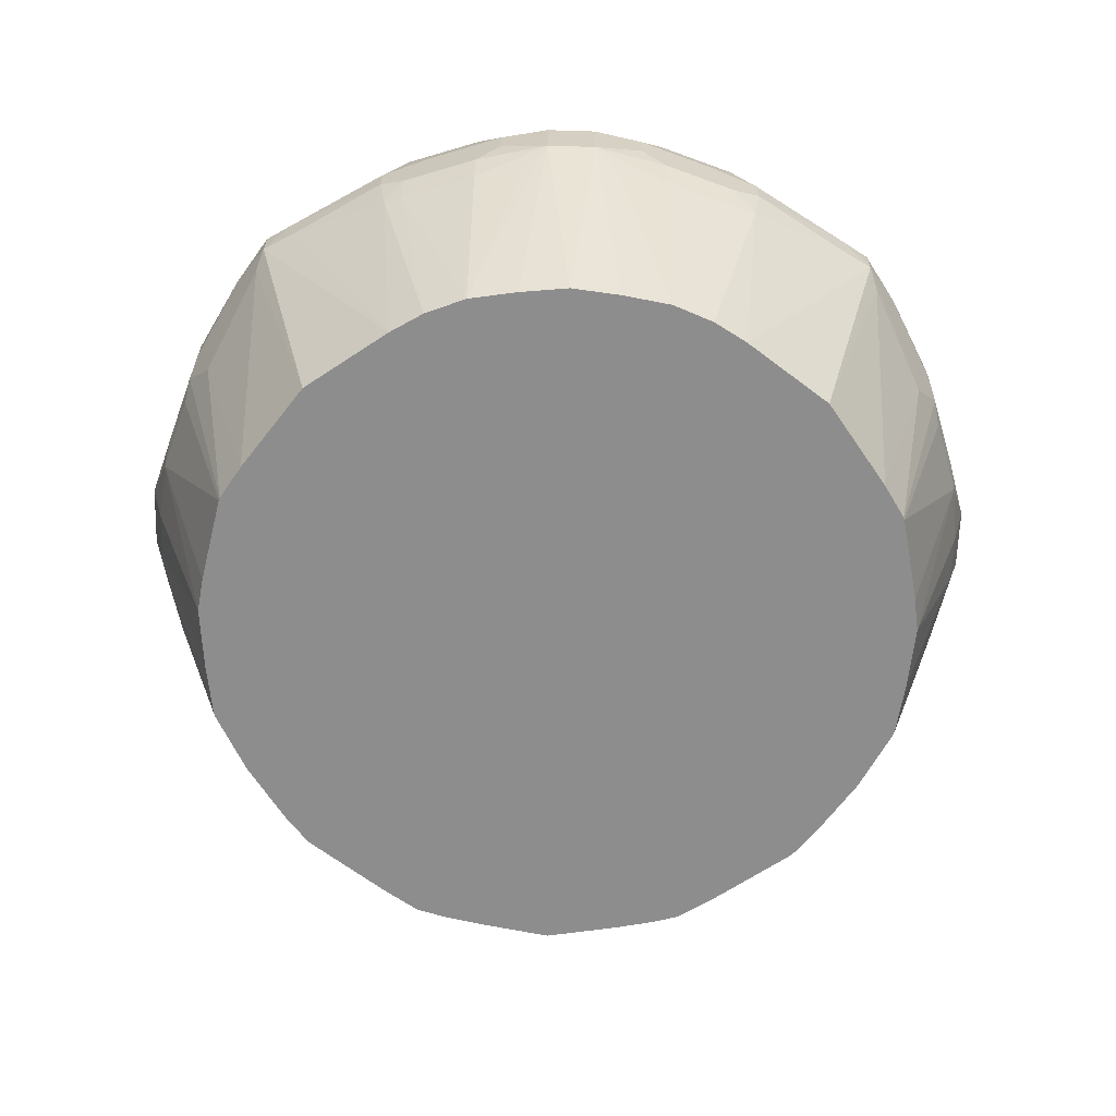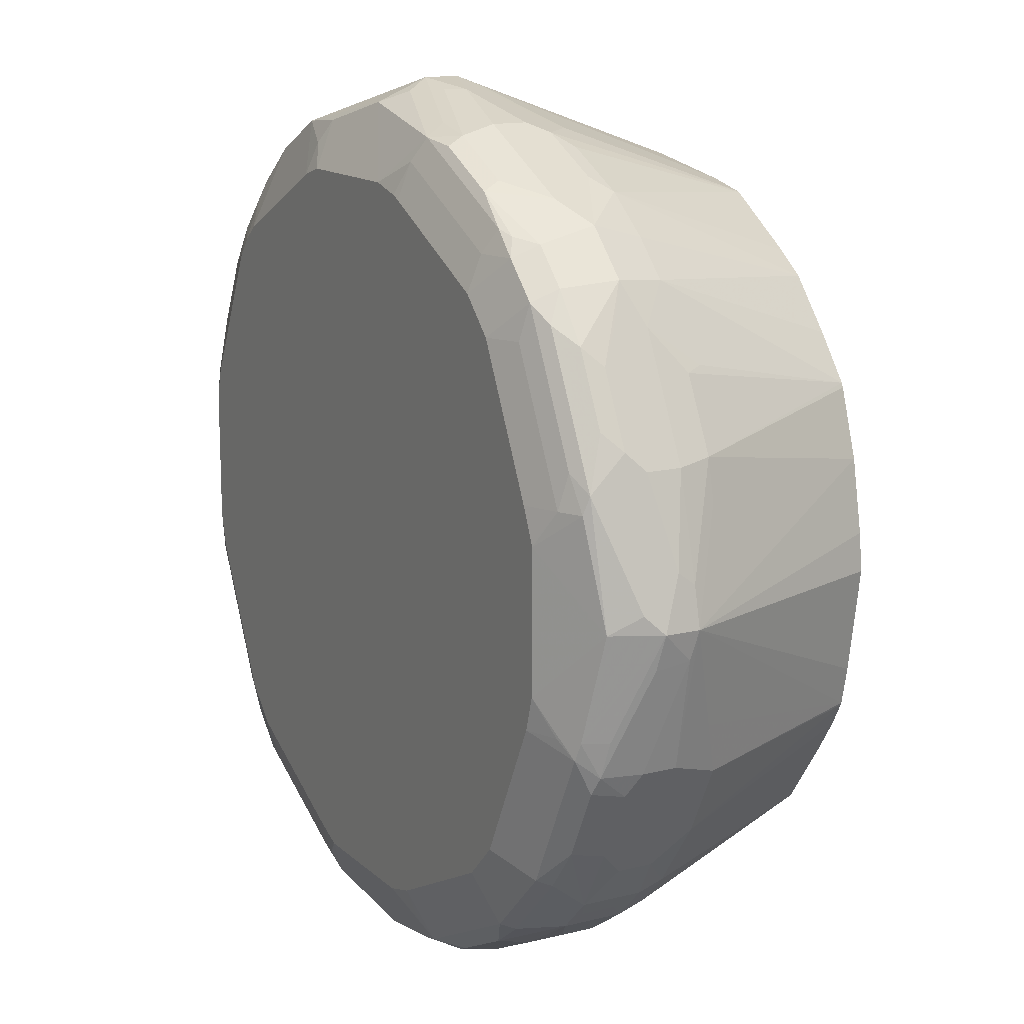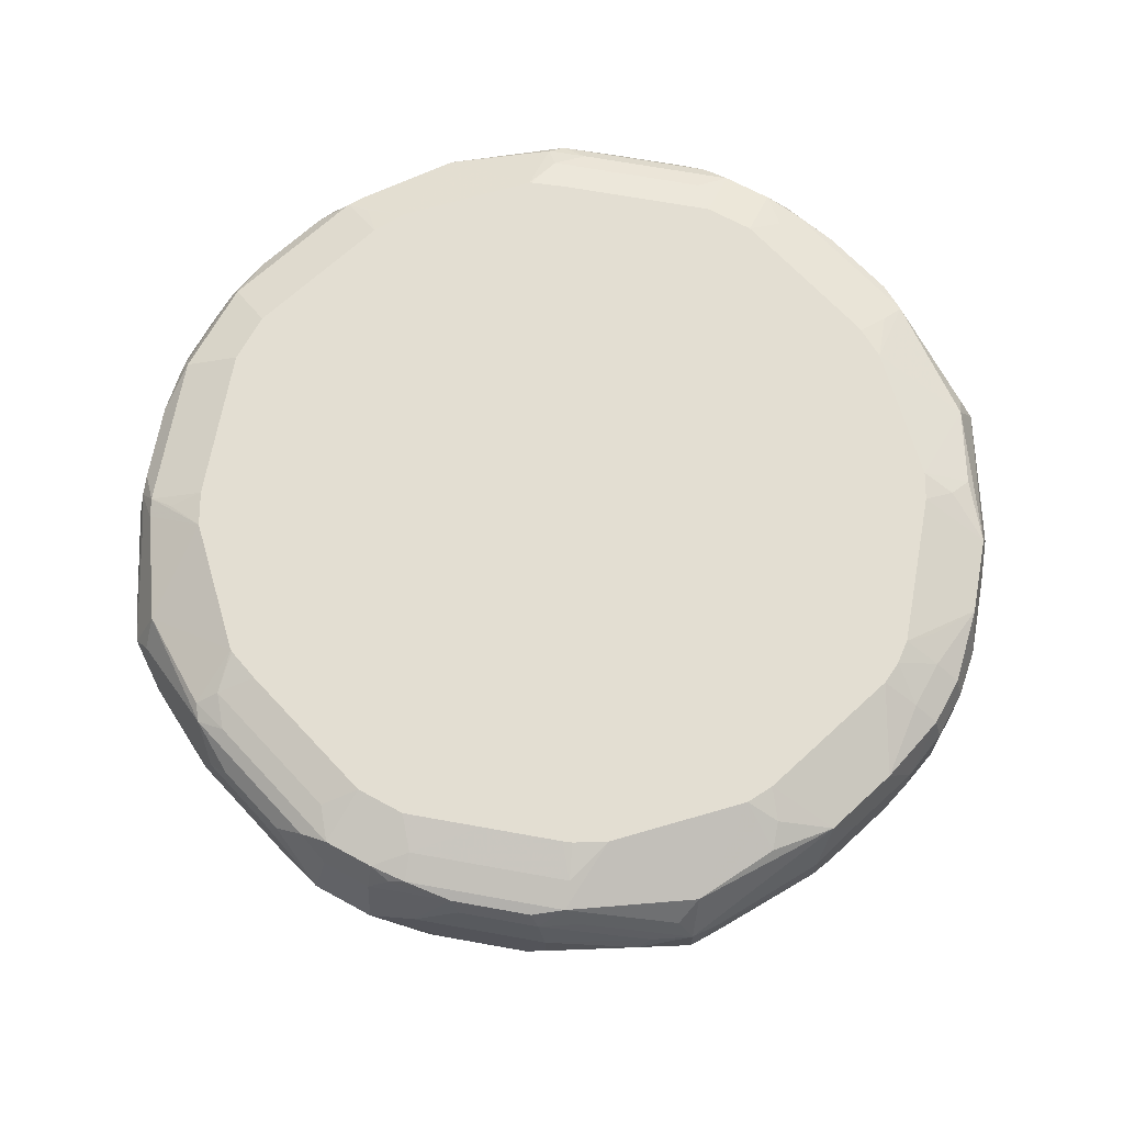
<metadata>
{"format":"obj","ext":"obj","renderer":"f3d","projection":"perspective","resolution":1024,"background":"white","views":[{"elev":-64.7,"azim":43.2,"up":"+Y"},{"elev":14.1,"azim":-119.0,"up":"+Z"},{"elev":67.6,"azim":-16.3,"up":"+Y"}]}
</metadata>
<code>
v 0 -0.3061 -0.2211
v -0.04999 -0.4242 -0.1701
v -0.068 -0.4242 -0.1663
v -0.05099 -0.3231 -0.2041
v -0.068 -0.3061 -0.2041
v -0.01415 -0.3033 -0.2182
v 0 -0.2891 -0.2211
v 0.0255 -0.2976 -0.2168
v 0.01913 -0.3061 -0.2168
v 0.05099 -0.3231 -0.2041
v 0.05203 -0.4242 -0.1695
v 0.01801 -0.4242 -0.176
v 0 -0.4242 -0.178
v -0.06913 -0.4242 -0.1658
v -0.07653 -0.3317 -0.1956
v -0.09068 -0.3118 -0.1927
v -0.068 -0.2891 -0.2041
v -0.01697 -0.287 -0.2168
v -0.068 -0.27 -0.1998
v -0.05099 -0.2721 -0.2041
v -0.05099 -0.2608 -0.1984
v 0 -0.2665 -0.2098
v 0.008484 -0.2806 -0.2168
v 0.05952 -0.2636 -0.1998
v 0.05099 -0.2721 -0.2041
v 0.068 -0.2891 -0.2041
v 0.068 -0.3061 -0.2041
v 0.07012 -0.3231 -0.1998
v 0.08397 -0.4242 -0.1592
v -0.08081 -0.4242 -0.1594
v -0.1105 -0.3317 -0.1786
v -0.1247 -0.3118 -0.1757
v -0.07934 -0.2835 -0.1984
v -0.07653 -0.2679 -0.1956
v -0.05952 -0.2594 -0.1956
v -0.03441 -0.249 -0.1757
v 0.03359 -0.249 -0.1757
v 0.05099 -0.2608 -0.1984
v 0.068 -0.2594 -0.1892
v 0.07653 -0.2636 -0.1913
v 0.08501 -0.2721 -0.1934
v 0.07653 -0.2806 -0.1998
v 0.1247 -0.2891 -0.1757
v 0.1247 -0.3061 -0.1757
v 0.1041 -0.3231 -0.1828
v 0.08605 -0.4242 -0.1582
v -0.09752 -0.4242 -0.1486
v -0.1417 -0.3288 -0.1587
v -0.1247 -0.2948 -0.1757
v -0.1445 -0.3146 -0.1615
v -0.1134 -0.2835 -0.1814
v -0.1105 -0.2679 -0.1786
v -0.05099 -0.249 -0.1709
v -0.05099 -0.2551 -0.1871
v -0.09354 -0.2594 -0.1786
v 0.03484 -0.249 -0.1754
v 0.05099 -0.2551 -0.1871
v 0.136 -0.2594 -0.1552
v 0.1275 -0.2636 -0.1658
v 0.119 -0.2721 -0.1764
v 0.1105 -0.2806 -0.1828
v 0.1445 -0.2976 -0.1658
v 0.1063 -0.3317 -0.1786
v 0.1417 -0.3231 -0.1587
v 0.1073 -0.4242 -0.1418
v -0.1275 -0.4242 -0.1275
v -0.1587 -0.3288 -0.1417
v -0.1445 -0.2849 -0.1615
v -0.1615 -0.3146 -0.1445
v -0.1531 -0.3061 -0.1531
v -0.1304 -0.2665 -0.1644
v -0.1275 -0.2594 -0.1615
v -0.119 -0.249 -0.1369
v 0.05056 -0.249 -0.1684
v 0.119 -0.2551 -0.1531
v 0.1531 -0.2594 -0.1382
v 0.1417 -0.2721 -0.1587
v 0.1186 -0.249 -0.1344
v 0.1658 -0.2976 -0.1445
v 0.1587 -0.3231 -0.1417
v 0.1313 -0.4242 -0.1214
v -0.1486 -0.4242 -0.09752
v -0.1786 -0.3317 -0.1105
v -0.1757 -0.3118 -0.1247
v -0.1531 -0.2891 -0.1531
v -0.1615 -0.2849 -0.1445
v -0.1644 -0.2665 -0.1304
v -0.1615 -0.2594 -0.1275
v -0.1369 -0.249 -0.119
v 0.08458 -0.249 -0.1514
v 0.1356 -0.249 -0.1173
v 0.1531 -0.2551 -0.119
v 0.1644 -0.2608 -0.1247
v 0.1615 -0.2636 -0.1318
v 0.1587 -0.2721 -0.1417
v 0.1757 -0.2891 -0.1247
v 0.1757 -0.3061 -0.1247
v 0.1828 -0.3146 -0.1105
v 0.1764 -0.3231 -0.119
v 0.1416 -0.4242 -0.1072
v -0.1594 -0.4242 -0.08081
v -0.1956 -0.3317 -0.07653
v -0.1658 -0.4242 -0.06913
v -0.1927 -0.3118 -0.09068
v -0.1757 -0.2948 -0.1247
v -0.1814 -0.2835 -0.1134
v -0.1786 -0.2679 -0.1105
v -0.1786 -0.2594 -0.09354
v -0.1709 -0.249 -0.05099
v 0.1526 -0.249 -0.08337
v 0.1871 -0.2551 -0.05099
v 0.1984 -0.2608 -0.05666
v 0.1786 -0.2636 -0.1063
v 0.1828 -0.2721 -0.1041
v 0.2041 -0.2891 -0.068
v 0.2041 -0.3061 -0.068
v 0.1998 -0.3146 -0.07653
v 0.1934 -0.3231 -0.08501
v 0.1653 -0.4242 -0.07038
v -0.2041 -0.3231 -0.05099
v -0.2041 -0.3061 -0.068
v -0.1663 -0.4242 -0.068
v -0.1984 -0.2835 -0.07934
v -0.1956 -0.2679 -0.07653
v -0.1956 -0.2594 -0.05952
v -0.1871 -0.2551 -0.05099
v -0.1757 -0.249 -0.03441
v 0.1696 -0.249 -0.04935
v 0.1715 -0.249 -0.04506
v 0.1757 -0.249 -0.02874
v 0.2098 -0.2665 0.005627
v 0.2154 -0.2778 -0.005627
v 0.2211 -0.2891 0
v 0.2041 -0.2721 -0.05099
v 0.1998 -0.2721 -0.07012
v 0.1956 -0.2636 -0.07224
v 0.2168 -0.2891 -0.01913
v 0.2168 -0.2976 -0.0255
v 0.2211 -0.3061 0
v 0.2041 -0.3231 -0.05099
v 0.1998 -0.3317 -0.05952
v 0.1658 -0.4242 -0.06913
v -0.2211 -0.3061 0
v -0.2182 -0.3033 -0.01415
v -0.2041 -0.2891 -0.068
v -0.1701 -0.4242 -0.04999
v -0.1998 -0.27 -0.068
v -0.1984 -0.2608 -0.05099
v -0.1757 -0.249 0.03359
v -0.2098 -0.2665 0
v 0.1757 -0.249 0.03926
v 0.2041 -0.2721 0.05099
v 0.1984 -0.2608 0.04532
v 0.1956 -0.2636 0.07653
v 0.2182 -0.292 0.01415
v 0.2041 -0.2891 0.068
v 0.2168 -0.3146 -0.008484
v 0.2168 -0.3083 0.01697
v 0.1699 -0.4242 0.05082
v 0.178 -0.4242 0.0009956
v 0.1701 -0.4242 -0.04999
v -0.2041 -0.3231 0.05099
v -0.2168 -0.3061 0.01913
v -0.2168 -0.2976 0.0255
v -0.2211 -0.2891 0
v -0.178 -0.4242 0
v -0.176 -0.4242 0.01801
v -0.1695 -0.4242 0.05203
v -0.2168 -0.287 -0.01697
v -0.2041 -0.2721 -0.05099
v -0.1754 -0.249 0.03484
v -0.1984 -0.2608 0.05099
v -0.1871 -0.2551 0.05099
v -0.2168 -0.2806 0.008484
v -0.1998 -0.2636 0.05952
v 0.1717 -0.249 0.05268
v 0.1871 -0.2551 0.05099
v 0.1927 -0.2835 0.09068
v 0.1786 -0.2636 0.1105
v 0.2041 -0.3061 0.068
v 0.1998 -0.3253 0.068
v 0.1653 -0.4242 0.06904
v -0.1998 -0.3231 0.07012
v -0.2041 -0.3061 0.068
v -0.2041 -0.2891 0.068
v -0.2041 -0.2721 0.05099
v -0.1592 -0.4242 0.08397
v -0.1684 -0.249 0.05056
v -0.1892 -0.2594 0.068
v -0.1531 -0.2551 0.119
v -0.1998 -0.2806 0.07653
v -0.1934 -0.2721 0.08501
v -0.1913 -0.2636 0.07653
v 0.1377 -0.249 0.1207
v 0.1757 -0.2835 0.1247
v 0.1531 -0.2551 0.119
v 0.1502 -0.258 0.1332
v 0.1587 -0.2665 0.1417
v 0.1984 -0.3118 0.07934
v 0.1956 -0.3274 0.07653
v 0.1568 -0.4242 0.08878
v -0.1828 -0.3231 0.1041
v -0.1582 -0.4242 0.08605
v -0.1757 -0.3061 0.1247
v -0.1757 -0.2891 0.1247
v -0.1514 -0.249 0.08458
v -0.1552 -0.2594 0.136
v -0.1344 -0.249 0.1186
v -0.1828 -0.2806 0.1105
v -0.1764 -0.2721 0.119
v -0.1658 -0.2636 0.1275
v 0.13 -0.249 0.13
v 0.1757 -0.3005 0.1247
v 0.1615 -0.2806 0.1445
v 0.1332 -0.258 0.1502
v 0.1417 -0.2665 0.1587
v 0.1814 -0.3118 0.1134
v 0.1786 -0.3274 0.1105
v 0.1644 -0.3288 0.1304
v 0.1615 -0.3104 0.1445
v 0.1426 -0.4242 0.1086
v -0.1786 -0.3317 0.1063
v -0.1418 -0.4242 0.1073
v -0.1587 -0.3231 0.1417
v -0.1658 -0.2976 0.1445
v -0.1587 -0.2721 0.1417
v -0.1382 -0.2594 0.1531
v -0.1173 -0.249 0.1356
v 0.1207 -0.249 0.1377
v 0.1445 -0.2806 0.1615
v 0.1531 -0.2891 0.1531
v 0.119 -0.2551 0.1531
v 0.1105 -0.2636 0.1786
v 0.1247 -0.2835 0.1757
v 0.1531 -0.3061 0.1531
v 0.1445 -0.3104 0.1615
v 0.1275 -0.4242 0.1275
v -0.1214 -0.4242 0.1313
v -0.1417 -0.3231 0.1587
v -0.1445 -0.2976 0.1658
v -0.1417 -0.2721 0.1587
v -0.1318 -0.2636 0.1615
v -0.1247 -0.2608 0.1644
v -0.119 -0.2551 0.1531
v -0.08337 -0.249 0.1526
v 0.05268 -0.249 0.1717
v 0.07653 -0.2636 0.1956
v 0.09068 -0.2835 0.1927
v 0.1247 -0.3005 0.1757
v 0.1134 -0.3118 0.1814
v 0.1105 -0.3274 0.1786
v 0.1304 -0.3288 0.1644
v 0.08878 -0.4242 0.1568
v 0.1086 -0.4242 0.1426
v -0.1072 -0.4242 0.1416
v -0.119 -0.3231 0.1764
v -0.1105 -0.3146 0.1828
v -0.1247 -0.3061 0.1757
v -0.1247 -0.2891 0.1757
v -0.1063 -0.2636 0.1786
v -0.05666 -0.2608 0.1984
v -0.05099 -0.2551 0.1871
v -0.04935 -0.249 0.1696
v 0.03926 -0.249 0.1757
v 0.05099 -0.2551 0.1871
v 0.04532 -0.2608 0.1984
v 0.005627 -0.2665 0.2098
v 0.05099 -0.2721 0.2041
v 0.068 -0.2891 0.2041
v 0.07934 -0.3118 0.1984
v 0.07653 -0.3274 0.1956
v 0.06904 -0.4242 0.1653
v -0.07038 -0.4242 0.1653
v -0.08501 -0.3231 0.1934
v -0.07653 -0.3146 0.1998
v -0.068 -0.3061 0.2041
v -0.068 -0.2891 0.2041
v -0.1041 -0.2721 0.1828
v -0.07224 -0.2636 0.1956
v -0.02874 -0.249 0.1757
v -0.07012 -0.2721 0.1998
v -0.05099 -0.2721 0.2041
v 0 -0.2891 0.2211
v -0.005627 -0.2778 0.2154
v -0.04506 -0.249 0.1715
v 0.01415 -0.292 0.2182
v 0.068 -0.3061 0.2041
v 0.068 -0.3253 0.1998
v 0.05082 -0.4242 0.1699
v -0.06913 -0.4242 0.1658
v -0.05952 -0.3317 0.1998
v -0.05099 -0.3231 0.2041
v 0 -0.3061 0.2211
v -0.0255 -0.2976 0.2168
v -0.01913 -0.2891 0.2168
v 0.01697 -0.3083 0.2168
v 0.0009956 -0.4242 0.178
v -0.04999 -0.4242 0.1701
v -0.008484 -0.3146 0.2168
f 1 2 3
f 173 207 190
f 173 190 206
f 173 206 188
f 175 186 185
f 175 185 191
f 175 191 192
f 173 189 207
f 175 192 193
f 176 194 179
f 179 194 196
f 179 196 197
f 179 197 198
f 179 198 195
f 180 199 181
f 175 193 189
f 172 189 173
f 172 175 189
f 171 173 188
f 156 217 199
f 156 199 180
f 157 160 161
f 158 180 181
f 158 181 159
f 159 181 182
f 162 168 183
f 163 183 184
f 163 184 164
f 164 184 185
f 164 185 165
f 165 185 186
f 165 186 175
f 165 175 174
f 168 187 183
f 181 199 200
f 156 213 217
f 181 200 182
f 183 202 204
f 195 214 220
f 195 220 213
f 197 212 215
f 197 215 216
f 197 216 198
f 198 216 230
f 195 198 214
f 198 230 214
f 199 218 200
f 200 218 201
f 201 218 219
f 201 219 220
f 201 220 221
f 202 222 204
f 199 217 218
f 194 212 197
f 194 197 196
f 192 211 193
f 183 204 184
f 183 187 203
f 183 203 202
f 184 204 225
f 184 225 205
f 184 205 185
f 185 205 209
f 185 209 191
f 189 193 211
f 189 211 207
f 190 207 208
f 190 208 206
f 191 209 210
f 191 210 192
f 192 210 211
f 182 200 201
f 156 195 213
f 156 178 195
f 155 156 180
f 131 152 133
f 131 133 132
f 131 151 153
f 131 153 154
f 131 154 152
f 133 155 139
f 130 151 131
f 133 139 138
f 133 137 135
f 133 135 134
f 133 152 156
f 133 156 155
f 139 157 141
f 139 141 140
f 133 138 137
f 127 150 149
f 127 148 150
f 125 127 126
f 116 140 141
f 116 141 117
f 117 141 142
f 117 142 118
f 118 142 119
f 120 143 121
f 120 122 143
f 121 143 144
f 121 144 145
f 122 146 143
f 123 145 147
f 123 147 124
f 124 147 125
f 125 147 148
f 125 148 127
f 139 155 158
f 139 158 159
f 139 159 160
f 139 160 157
f 149 150 172
f 149 172 173
f 149 173 171
f 150 165 174
f 150 174 175
f 150 175 172
f 151 176 177
f 151 177 153
f 152 154 156
f 153 177 154
f 154 178 156
f 154 177 176
f 154 179 195
f 154 195 178
f 155 180 158
f 148 165 150
f 202 203 222
f 148 170 165
f 147 165 170
f 141 157 161
f 141 161 142
f 143 162 183
f 143 183 163
f 143 163 164
f 143 164 165
f 143 165 144
f 143 146 166
f 143 166 167
f 143 167 168
f 143 168 162
f 144 165 169
f 144 169 145
f 145 169 147
f 147 169 165
f 147 170 148
f 116 139 140
f 203 223 224
f 204 222 224
f 259 278 260
f 260 278 281
f 260 281 279
f 261 280 262
f 261 279 281
f 261 281 282
f 259 281 278
f 261 282 283
f 261 284 267
f 261 267 280
f 262 280 285
f 262 285 263
f 264 267 266
f 264 266 265
f 261 283 284
f 259 277 281
f 257 276 258
f 257 275 276
f 246 265 247
f 247 265 266
f 247 266 267
f 247 267 268
f 247 268 269
f 247 269 248
f 250 270 271
f 250 271 251
f 251 271 253
f 251 253 252
f 253 271 272
f 255 273 256
f 256 273 274
f 256 274 275
f 256 275 257
f 264 280 267
f 246 264 265
f 267 283 268
f 268 283 269
f 283 295 294
f 283 294 293
f 286 293 296
f 286 296 287
f 287 296 288
f 288 296 289
f 283 293 286
f 289 296 293
f 290 298 291
f 291 298 299
f 291 299 293
f 291 293 292
f 293 299 297
f 297 299 298
f 289 293 297
f 281 283 282
f 281 295 283
f 277 295 281
f 269 283 286
f 269 286 287
f 270 287 288
f 270 288 271
f 271 288 272
f 272 288 289
f 273 290 274
f 274 290 275
f 275 290 291
f 275 291 292
f 275 292 276
f 276 292 293
f 276 293 294
f 276 294 277
f 277 294 295
f 267 284 283
f 244 263 245
f 244 262 263
f 243 262 244
f 216 234 230
f 217 220 218
f 218 220 219
f 220 235 236
f 220 236 237
f 220 237 221
f 216 233 234
f 223 238 224
f 224 239 240
f 224 240 225
f 225 240 241
f 225 241 226
f 227 241 242
f 227 242 243
f 224 238 239
f 215 233 216
f 215 232 233
f 215 229 232
f 204 224 225
f 205 225 209
f 207 211 226
f 207 226 241
f 207 241 227
f 207 227 228
f 207 228 208
f 209 225 210
f 210 225 226
f 210 226 211
f 212 229 215
f 213 220 217
f 214 230 231
f 214 231 235
f 214 235 220
f 227 243 244
f 227 244 228
f 228 244 245
f 229 233 232
f 238 255 256
f 238 256 239
f 239 256 240
f 240 256 257
f 240 257 258
f 240 258 276
f 240 276 277
f 240 277 259
f 240 259 241
f 241 259 260
f 241 260 242
f 242 260 243
f 243 260 279
f 243 279 261
f 243 261 262
f 236 254 237
f 203 224 222
f 236 253 254
f 236 251 252
f 229 246 233
f 230 236 235
f 230 235 231
f 230 234 249
f 230 249 236
f 233 246 247
f 233 247 248
f 233 248 234
f 234 248 269
f 234 269 287
f 234 287 270
f 234 270 250
f 234 250 249
f 236 249 250
f 236 250 251
f 236 252 253
f 116 138 139
f 154 176 179
f 115 137 138
f 22 24 23
f 22 36 37
f 24 38 39
f 24 39 40
f 24 40 41
f 24 41 42
f 22 38 24
f 24 42 26
f 26 42 61
f 26 61 43
f 26 43 62
f 26 62 44
f 26 44 27
f 27 44 45
f 24 26 25
f 22 37 38
f 21 36 22
f 21 35 36
f 8 26 27
f 8 27 9
f 115 138 116
f 10 28 11
f 11 28 29
f 14 30 31
f 14 31 15
f 15 31 32
f 15 32 16
f 17 19 18
f 17 33 19
f 19 33 34
f 19 34 35
f 19 35 21
f 19 21 20
f 27 45 28
f 7 26 8
f 28 45 46
f 30 47 31
f 36 149 171
f 36 171 188
f 36 188 206
f 36 206 208
f 36 208 228
f 36 228 245
f 36 127 149
f 36 245 263
f 36 285 280
f 36 280 264
f 36 264 246
f 36 246 229
f 36 229 212
f 36 212 194
f 36 263 285
f 36 109 127
f 36 89 109
f 36 73 89
f 31 47 48
f 31 48 32
f 32 48 50
f 32 50 68
f 32 68 49
f 33 51 52
f 33 52 34
f 34 52 55
f 34 55 35
f 35 53 54
f 35 54 36
f 35 55 73
f 35 73 53
f 36 54 53
f 36 53 73
f 28 46 29
f 7 25 26
f 7 24 25
f 7 23 24
f 2 100 119
f 2 119 142
f 2 142 161
f 2 161 160
f 2 160 159
f 2 159 182
f 2 81 100
f 2 182 201
f 2 221 237
f 2 237 254
f 2 254 253
f 2 253 272
f 2 272 289
f 2 289 297
f 2 201 221
f 2 65 81
f 2 46 65
f 2 29 46
f 1 3 4
f 1 4 5
f 1 5 6
f 1 6 7
f 1 7 8
f 1 8 9
f 1 9 28
f 1 28 10
f 1 10 11
f 1 11 12
f 1 12 13
f 1 13 2
f 2 13 12
f 2 12 11
f 2 11 29
f 2 297 298
f 2 298 290
f 2 290 273
f 2 273 255
f 4 15 5
f 5 15 16
f 5 16 32
f 5 32 49
f 5 49 51
f 5 51 33
f 5 33 17
f 5 17 6
f 6 18 7
f 6 17 18
f 7 18 19
f 7 19 20
f 7 20 21
f 7 21 22
f 7 22 23
f 3 15 4
f 36 194 176
f 3 14 15
f 2 30 14
f 2 255 238
f 2 238 223
f 2 223 203
f 2 203 187
f 2 187 168
f 2 168 167
f 2 167 166
f 2 166 146
f 2 146 122
f 2 122 103
f 2 103 101
f 2 101 82
f 2 82 66
f 2 66 47
f 2 47 30
f 2 14 3
f 36 176 151
f 9 27 28
f 36 130 129
f 84 123 106
f 84 106 105
f 86 105 106
f 86 106 107
f 86 107 87
f 87 107 88
f 84 145 123
f 88 107 108
f 89 108 125
f 89 125 109
f 91 110 92
f 92 110 128
f 92 128 111
f 92 111 112
f 88 108 89
f 84 121 145
f 84 104 121
f 83 103 102
f 76 93 94
f 76 94 95
f 79 95 96
f 79 96 115
f 79 115 116
f 79 116 97
f 79 97 98
f 79 98 99
f 79 99 80
f 80 99 81
f 81 99 100
f 82 101 83
f 83 102 104
f 83 104 84
f 83 101 103
f 92 112 93
f 76 92 93
f 93 112 136
f 93 113 94
f 109 125 126
f 109 126 127
f 111 129 130
f 111 130 112
f 111 128 129
f 112 130 131
f 107 125 108
f 112 131 132
f 112 133 134
f 112 134 135
f 112 135 136
f 36 151 130
f 113 135 114
f 115 135 137
f 112 132 133
f 107 124 125
f 106 124 107
f 106 123 124
f 94 113 95
f 95 113 96
f 96 113 114
f 96 114 135
f 96 135 115
f 97 116 117
f 97 117 98
f 98 117 118
f 98 118 99
f 99 118 119
f 99 119 100
f 102 120 121
f 102 121 104
f 102 103 122
f 102 122 120
f 93 136 113
f 76 91 92
f 113 136 135
f 72 89 73
f 43 61 62
f 44 63 45
f 44 62 64
f 44 64 63
f 45 63 46
f 46 63 64
f 46 64 65
f 47 66 48
f 48 67 69
f 48 69 50
f 48 66 67
f 49 68 51
f 50 69 70
f 50 70 85
f 50 85 68
f 41 61 42
f 51 68 52
f 41 60 61
f 40 59 60
f 75 90 78
f 36 129 128
f 36 110 91
f 36 91 78
f 36 78 90
f 36 90 74
f 36 74 56
f 36 56 37
f 37 56 57
f 37 57 38
f 38 57 39
f 39 57 75
f 39 75 58
f 39 58 59
f 39 59 40
f 40 60 41
f 52 68 71
f 36 128 110
f 52 72 55
f 66 82 67
f 67 82 83
f 67 83 84
f 67 84 69
f 68 85 86
f 68 86 87
f 64 81 65
f 68 87 71
f 69 85 70
f 69 84 105
f 69 105 86
f 71 87 88
f 71 88 72
f 52 71 72
f 69 86 85
f 64 80 81
f 72 88 89
f 62 79 80
f 56 74 57
f 57 74 90
f 55 72 73
f 57 90 75
f 58 76 95
f 62 80 64
f 58 77 59
f 58 95 77
f 58 78 91
f 58 91 76
f 59 77 60
f 60 77 62
f 60 62 61
f 62 77 95
f 62 95 79
f 58 75 78

</code>
